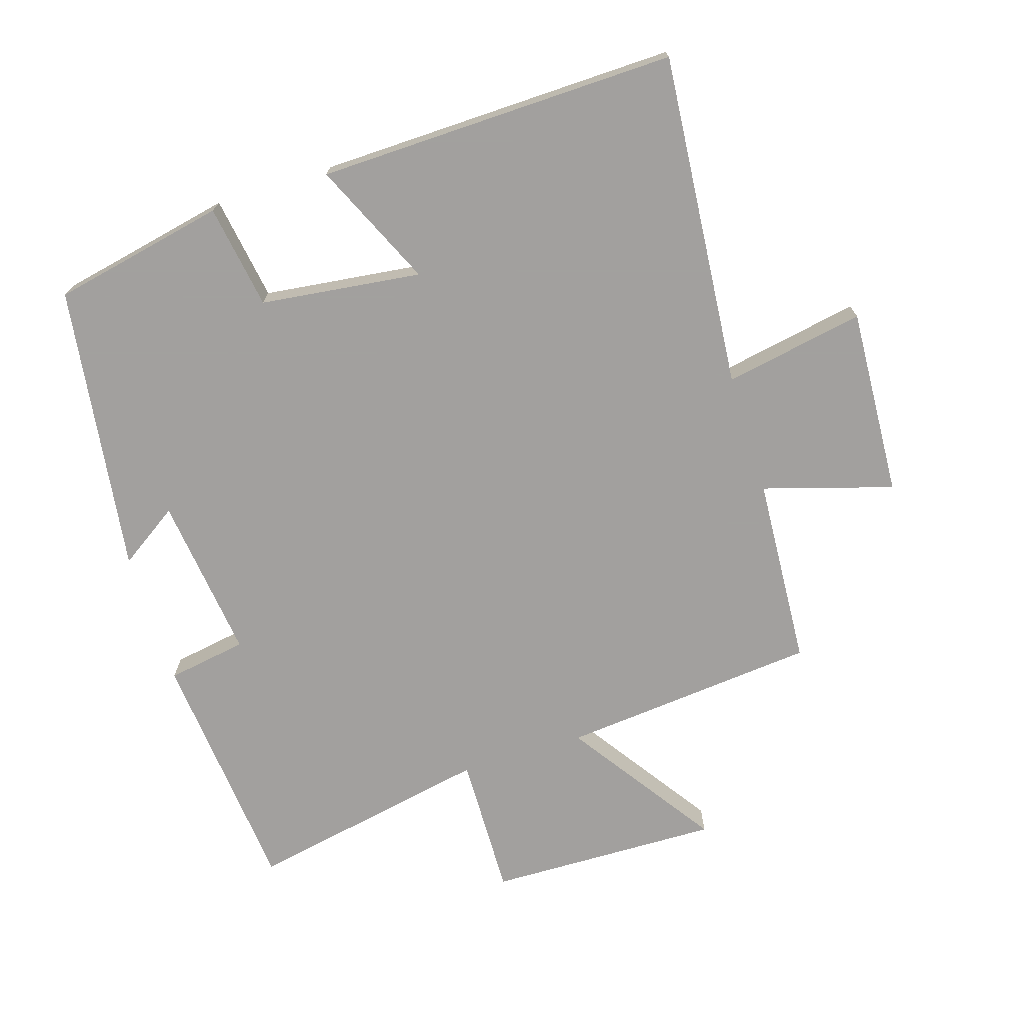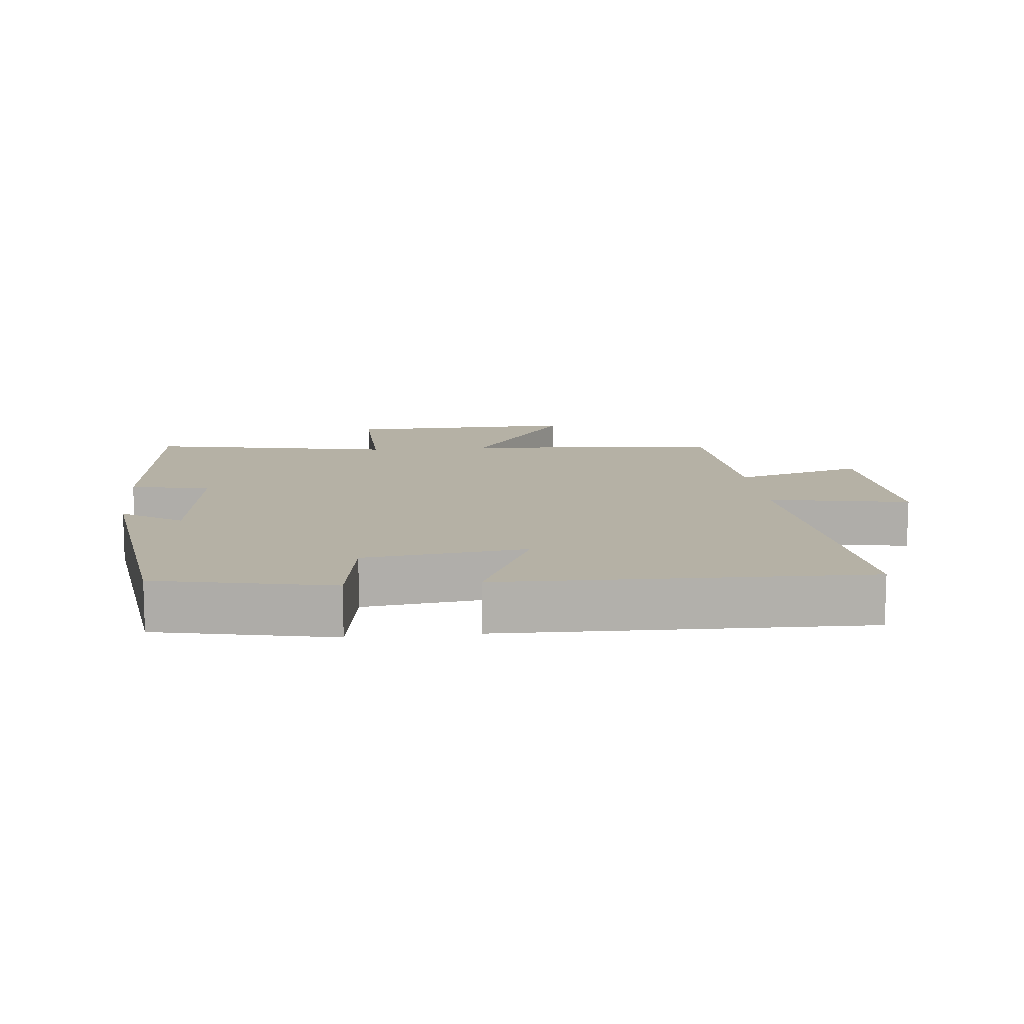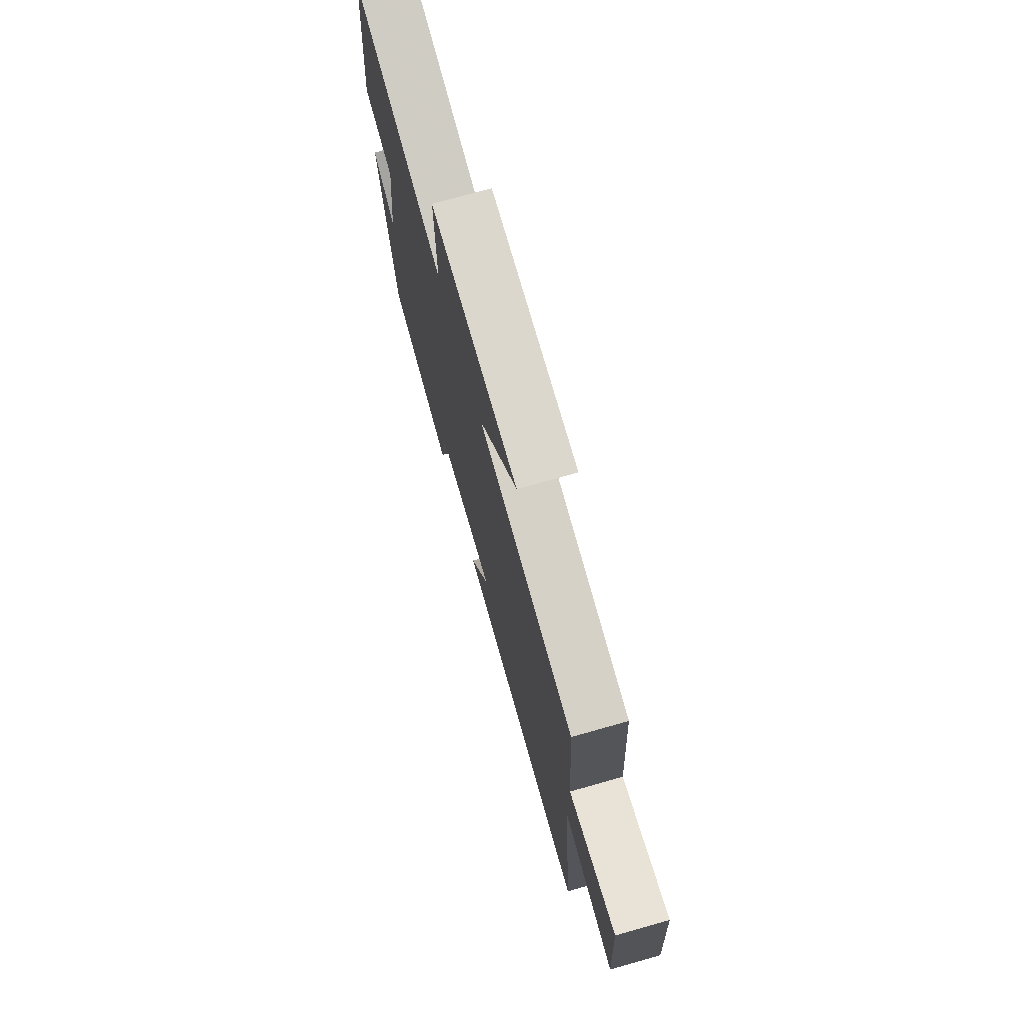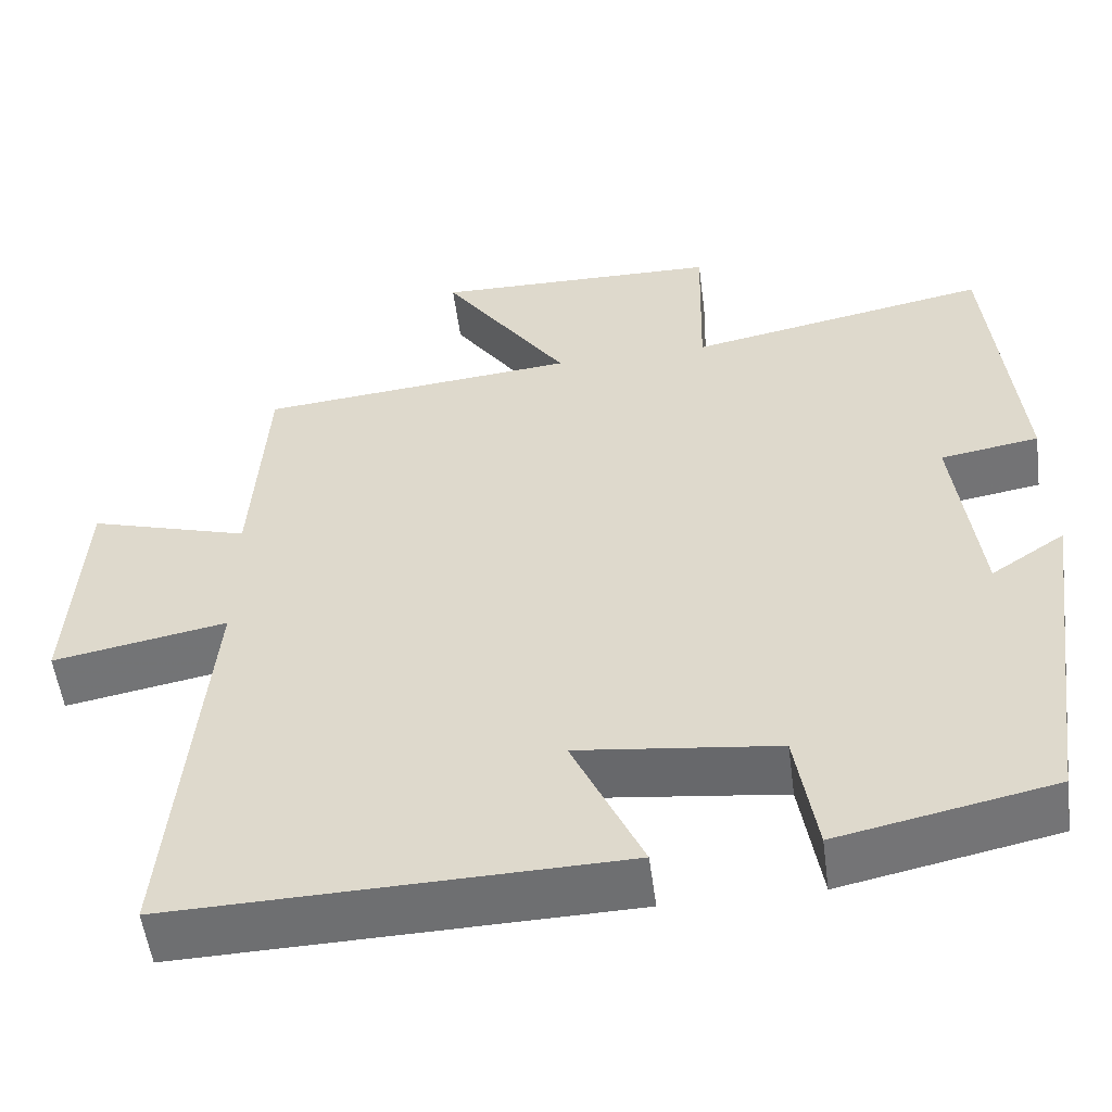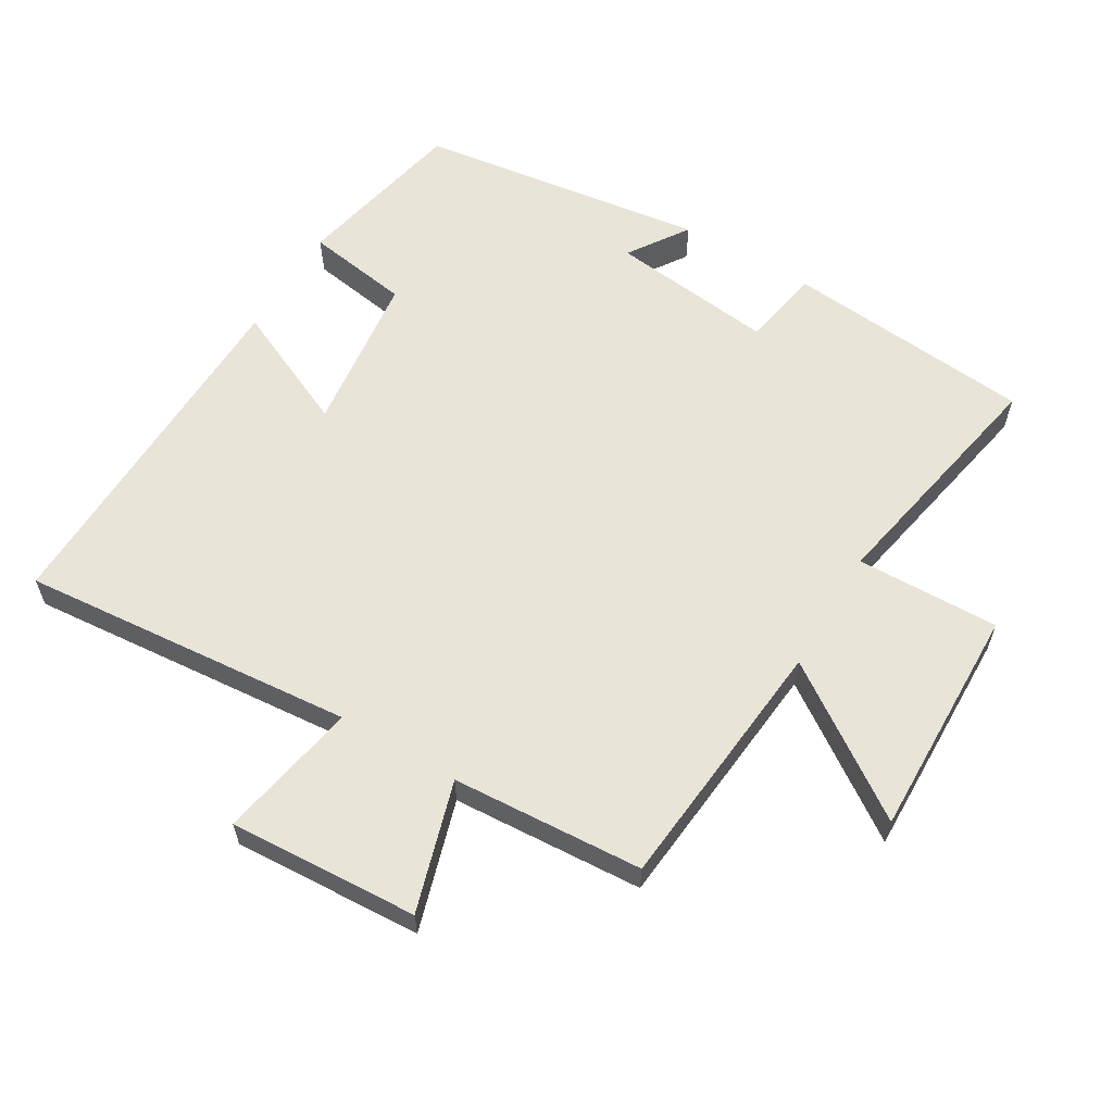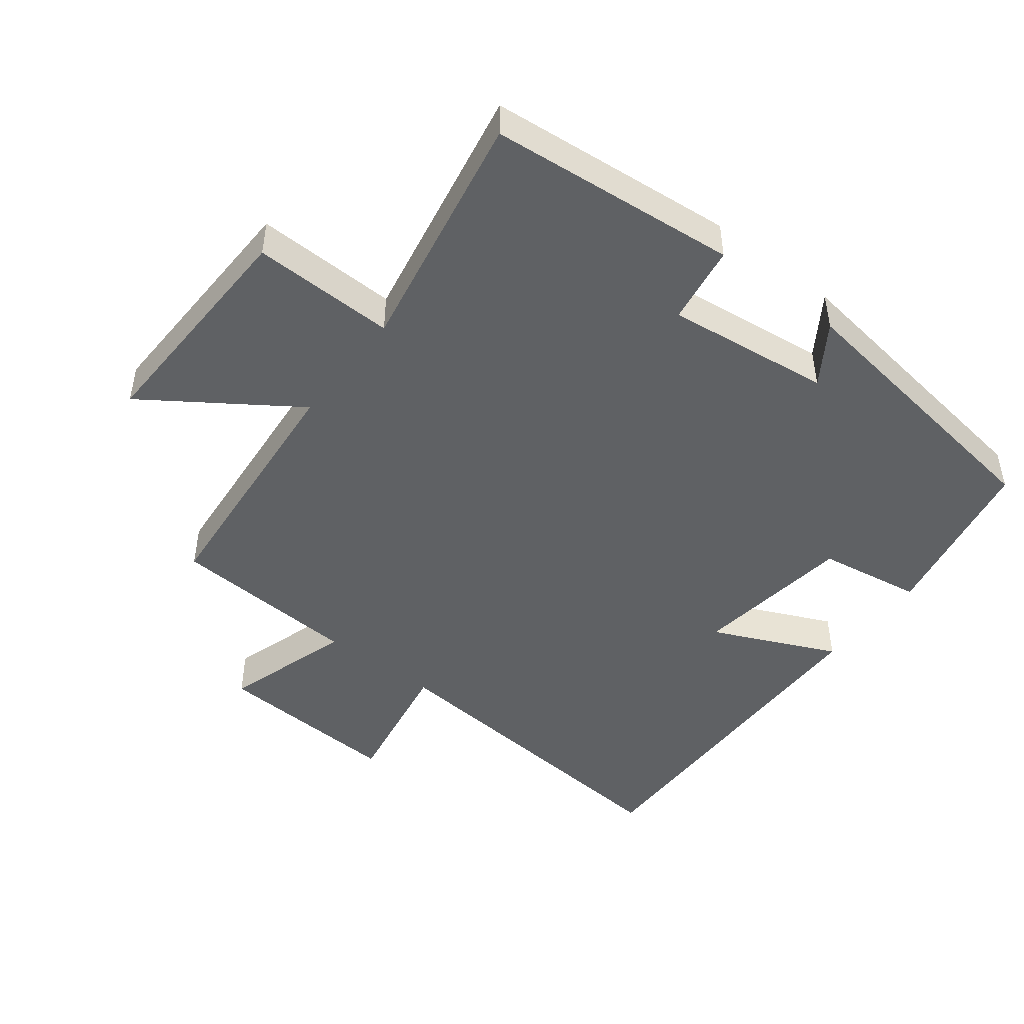
<metadata>
{"format":"obj","ext":"obj","renderer":"f3d","projection":"perspective","resolution":1024,"background":"white","views":[{"elev":-71.9,"azim":-162.5,"up":"+Y"},{"elev":11.9,"azim":174.1,"up":"+Y"},{"elev":74.4,"azim":-105.8,"up":"+Z"},{"elev":-54.3,"azim":7.5,"up":"+Z"},{"elev":60.1,"azim":-59.2,"up":"+Y"},{"elev":-46.6,"azim":52.1,"up":"+Y"}]}
</metadata>
<code>
v 0.465 0.07 0.571
v 0.5 0.07 0.197
v 0.38 0.07 0.177
v 0.41 0.07 -0.071
v 0.5 0.07 -0.011
v 0.44 0.07 -0.446
v 0.179 0.07 -0.5
v 0.154 0.07 -0.343
v -0.088 0.07 -0.313
v -0.003 0.07 -0.5
v -0.544 0.07 -0.512
v -0.5 0.07 -0.009
v -0.711 0.07 -0.048
v -0.695 0.07 0.236
v -0.5 0.07 0.177
v -0.482 0.07 0.464
v -0.095 0.07 0.5
v -0.248 0.07 0.723
v 0.102 0.07 0.715
v 0.097 0.07 0.5
v 0.465 0 0.571
v 0.5 0 0.197
v 0.38 0 0.177
v 0.41 0 -0.071
v 0.5 0 -0.011
v 0.44 0 -0.446
v 0.179 0 -0.5
v 0.154 0 -0.343
v -0.088 0 -0.313
v -0.003 0 -0.5
v -0.544 0 -0.512
v -0.5 0 -0.009
v -0.711 0 -0.048
v -0.695 0 0.236
v -0.5 0 0.177
v -0.482 0 0.464
v -0.095 0 0.5
v -0.248 0 0.723
v 0.102 0 0.715
v 0.097 0 0.5
f 17 18 19 20
f 15 16 17 20
f 1 2 3
f 20 1 3
f 15 20 3
f 12 13 14 15
f 12 15 3 4
f 9 10 11 12
f 8 9 12 4
f 6 7 8
f 5 6 8
f 4 5 8
f 40 39 38 37
f 40 37 36 35
f 23 22 21
f 23 21 40
f 23 40 35
f 35 34 33 32
f 24 23 35 32
f 32 31 30 29
f 24 32 29 28
f 28 27 26
f 28 26 25
f 28 25 24
f 1 21 22 2
f 2 22 23 3
f 3 23 24 4
f 4 24 25 5
f 5 25 26 6
f 6 26 27 7
f 7 27 28 8
f 8 28 29 9
f 9 29 30 10
f 10 30 31 11
f 11 31 32 12
f 12 32 33 13
f 13 33 34 14
f 14 34 35 15
f 15 35 36 16
f 16 36 37 17
f 17 37 38 18
f 18 38 39 19
f 19 39 40 20
f 20 40 21 1

</code>
